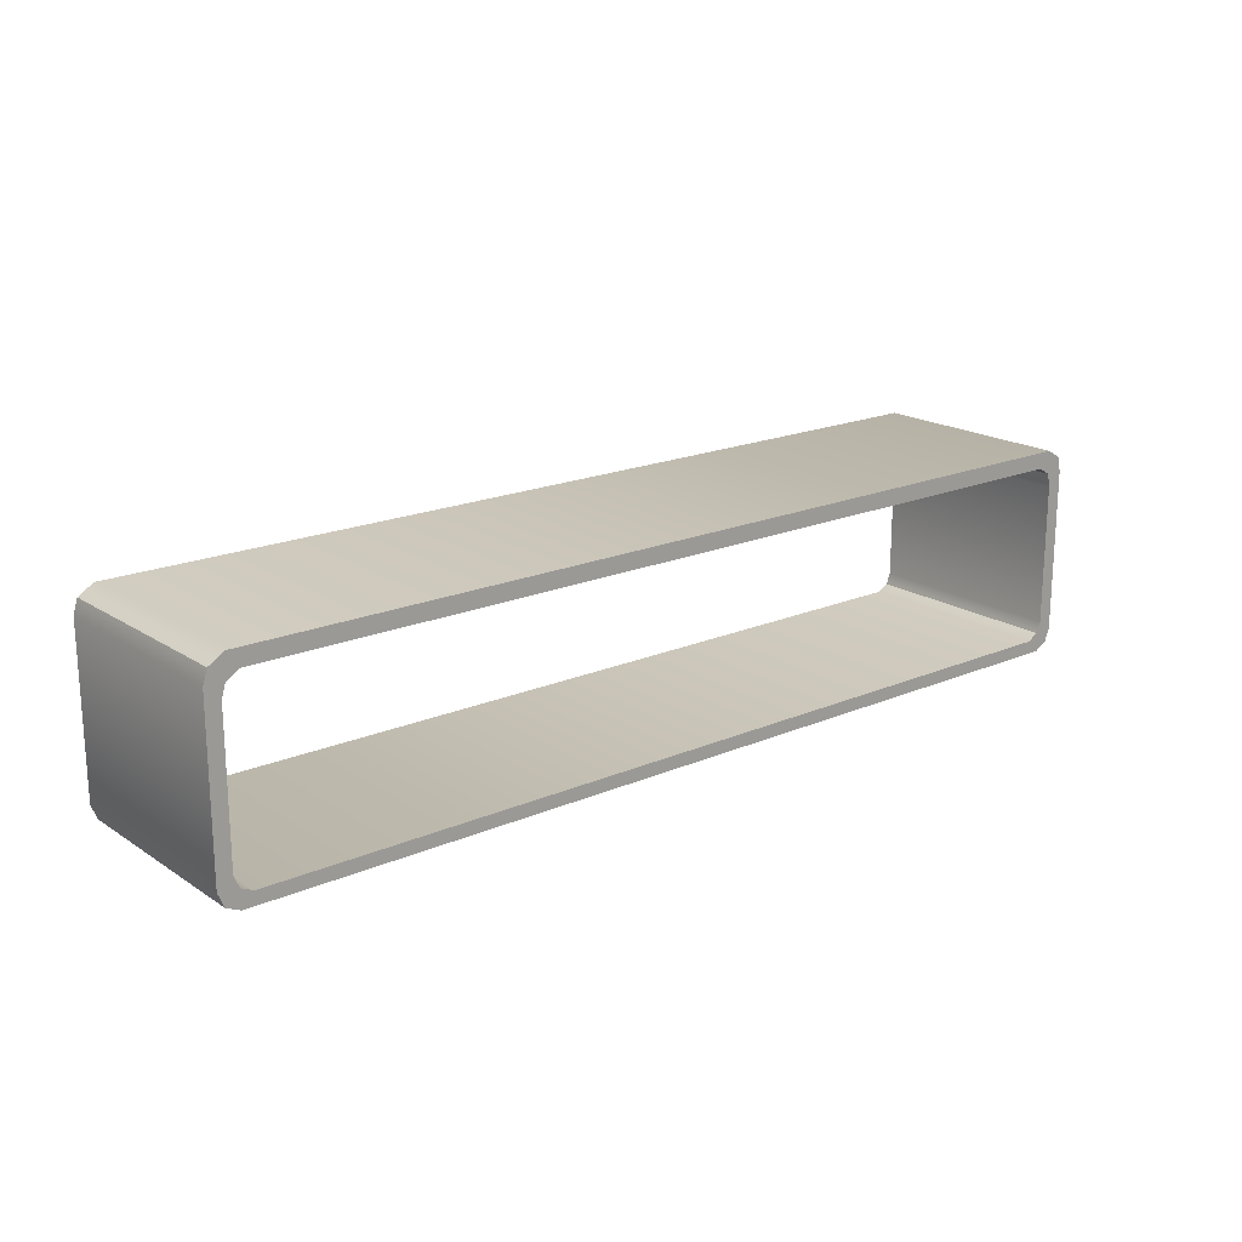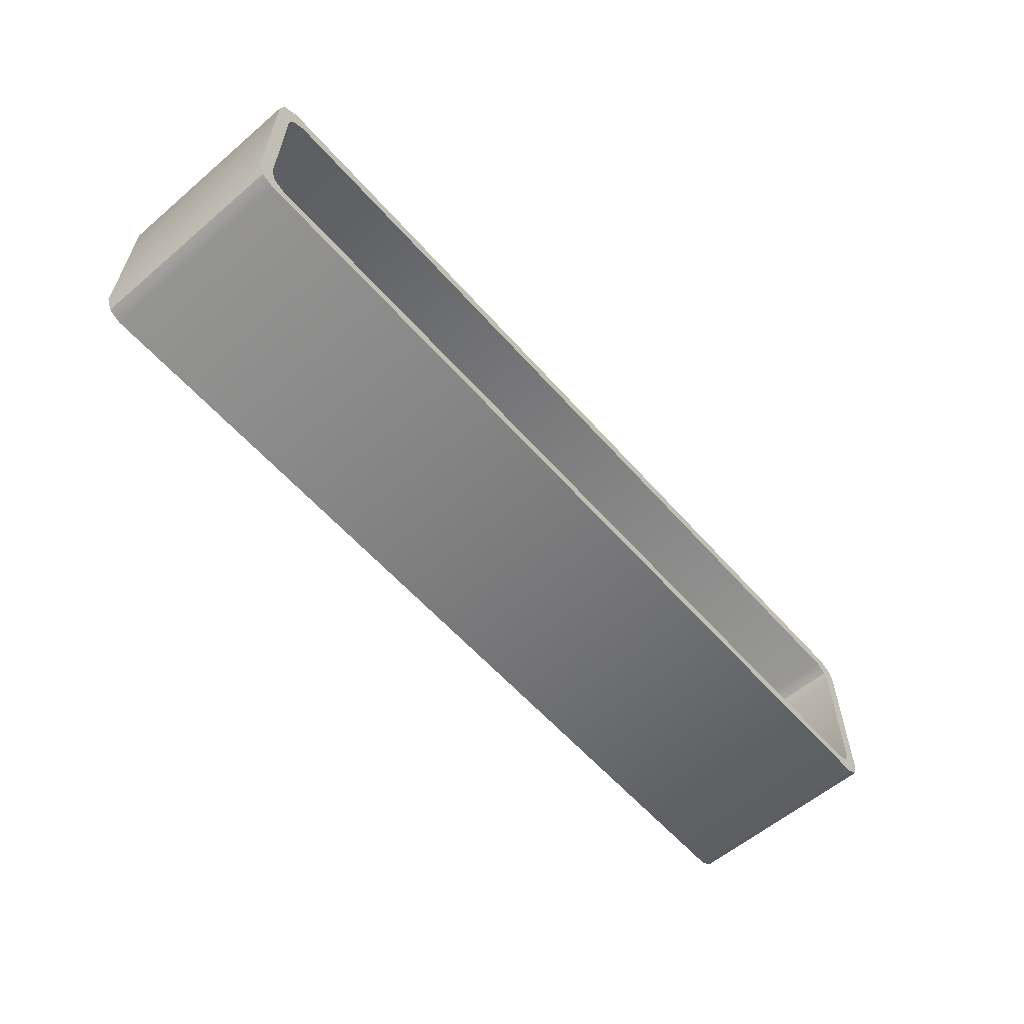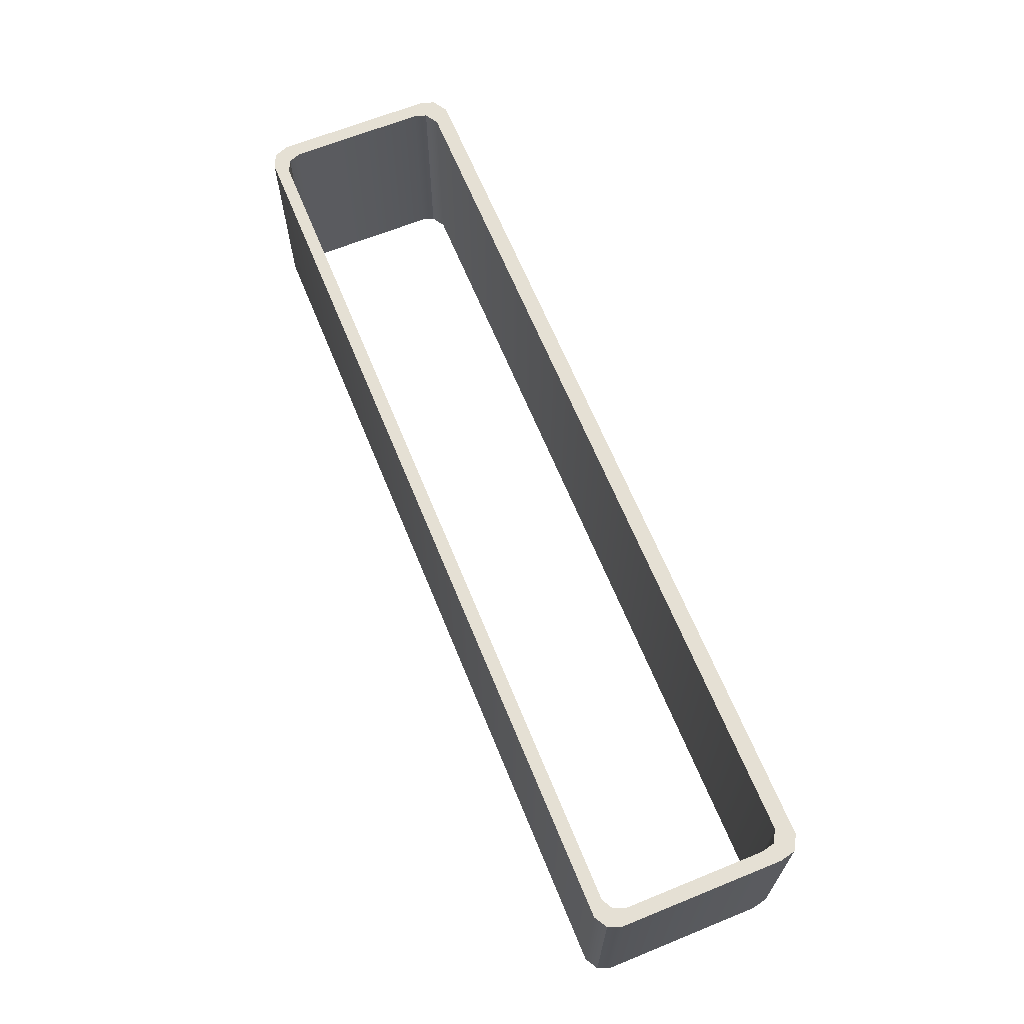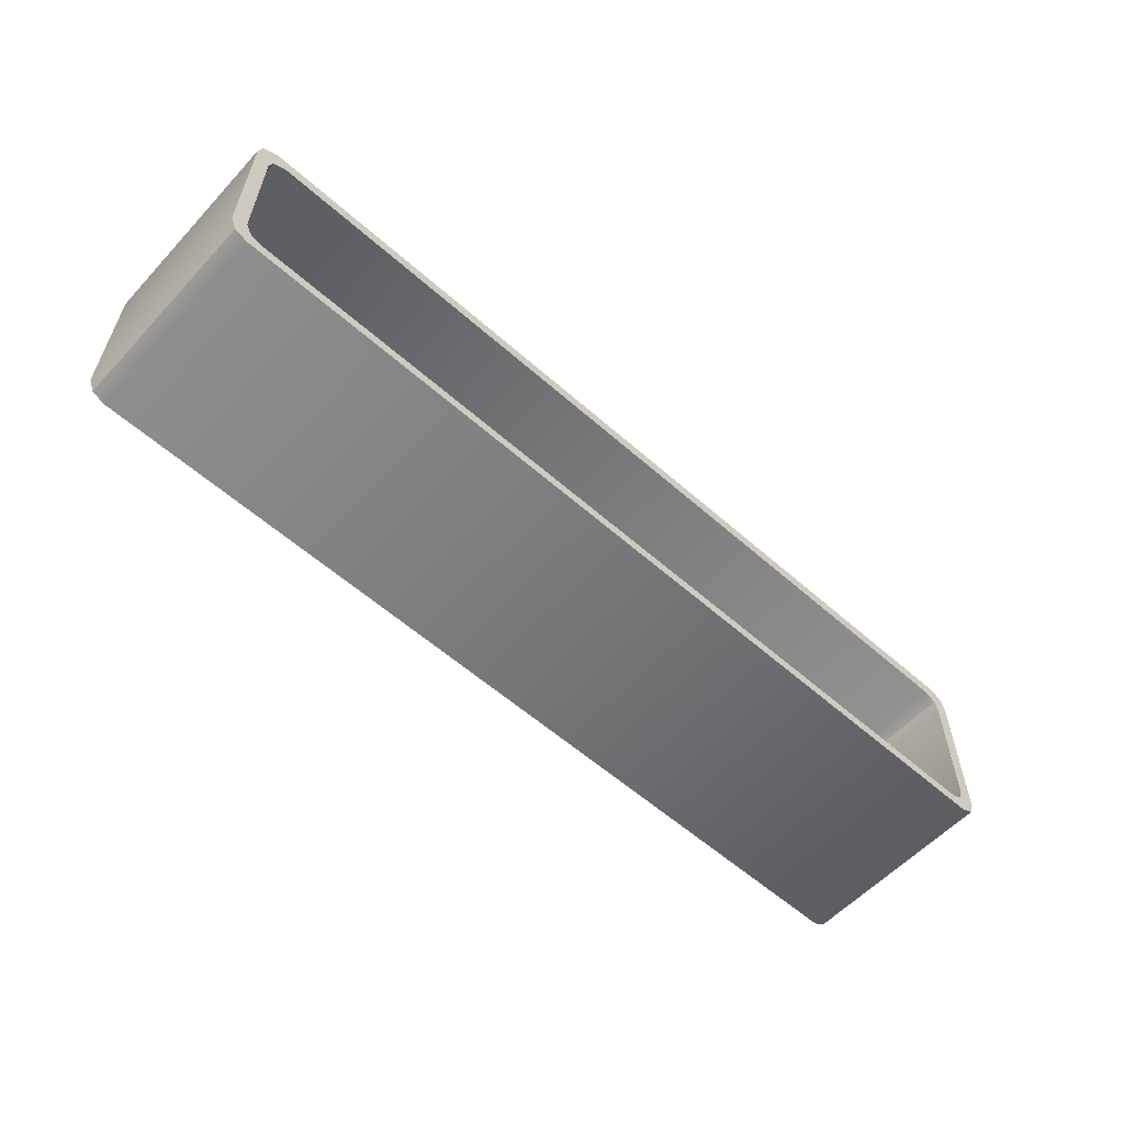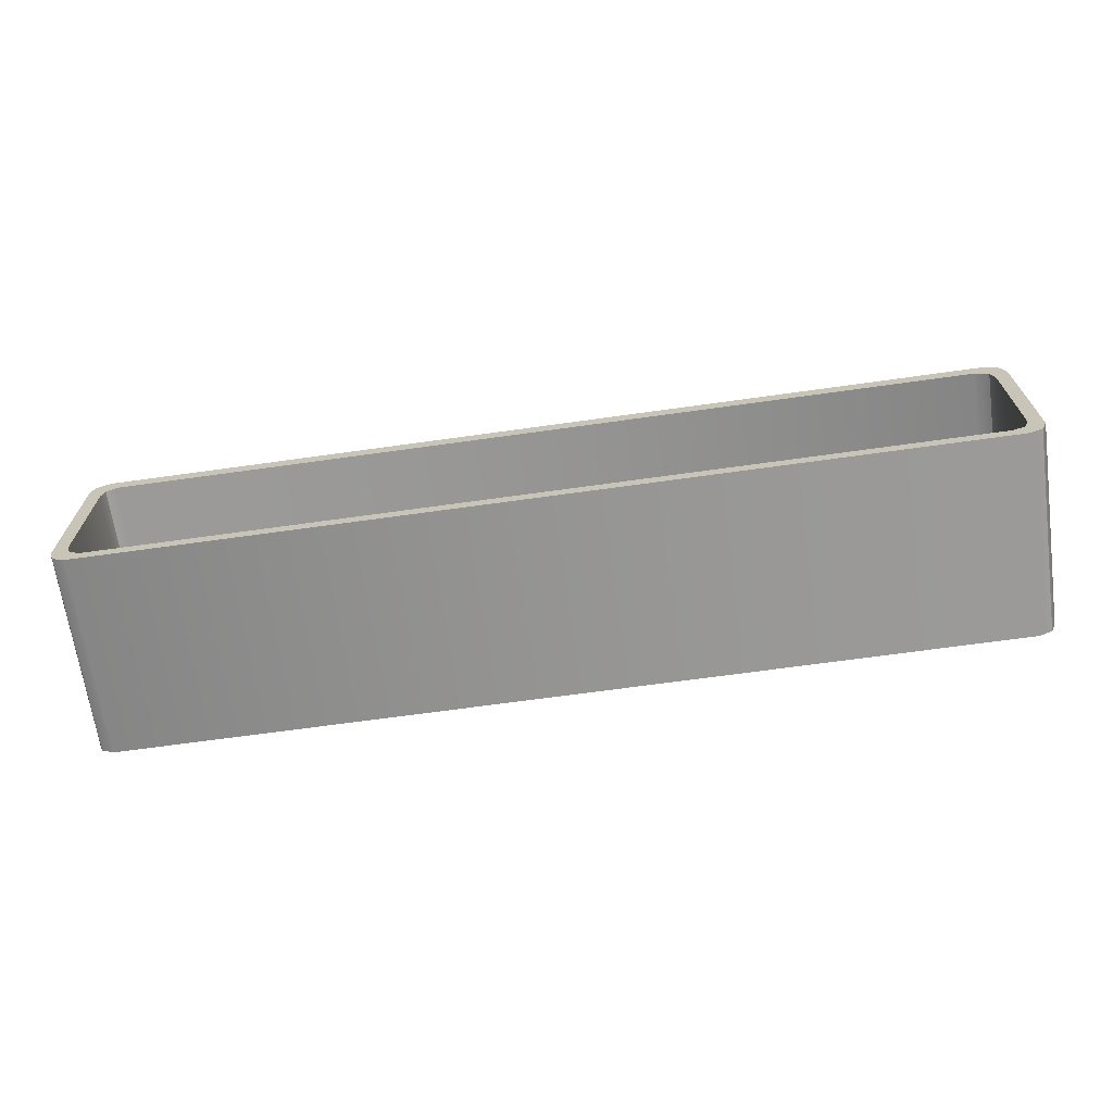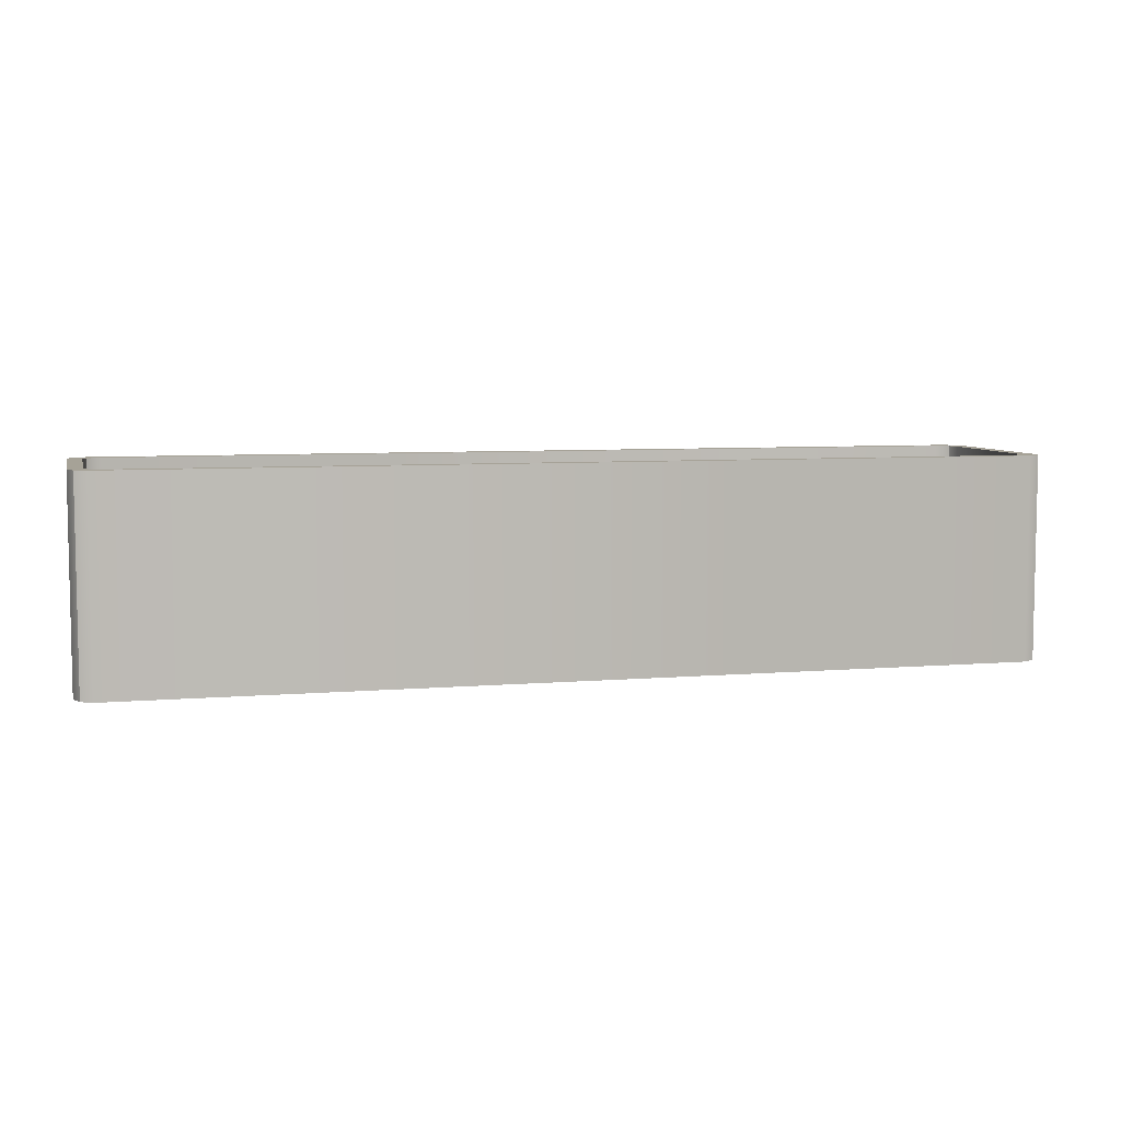
<metadata>
{"format":"obj","ext":"obj","renderer":"f3d","projection":"perspective","resolution":1024,"background":"white","views":[{"elev":18.9,"azim":-39.4,"up":"+Y"},{"elev":-59.1,"azim":-48.9,"up":"+Y"},{"elev":65.3,"azim":67.8,"up":"+Z"},{"elev":-58.0,"azim":-42.4,"up":"+Y"},{"elev":-67.5,"azim":-172.0,"up":"+Y"},{"elev":6.5,"azim":-14.1,"up":"+Z"}]}
</metadata>
<code>
v  -1.074 0.0165 -6.109
v  -1.074 0.0165 -6.742
v  -1.032 -0.0031 -6.742
v  -1.032 -0.0031 -6.109
v  1.742 -0.0031 -6.742
v  1.742 -0.0031 -6.109
v  1.782 0.0197 -6.742
v  1.782 0.0197 -6.109
v  -1.079 0.6008 -6.109
v  -1.032 0.6298 -6.109
v  -1.032 0.6298 -6.742
v  -1.079 0.6008 -6.742
v  1.742 0.6298 -6.109
v  1.742 0.6298 -6.742
v  1.786 0.6042 -6.109
v  1.786 0.6042 -6.742
v  -1.032 0.0535 -6.109
v  -1.035 0.0605 -6.109
v  -1.092 0.0605 -6.109
v  1.742 0.0605 -6.109
v  1.741 0.0605 -6.109
v  1.739 0.0563 -6.109
v  -0.9961 0.0367 -6.109
v  1.706 0.0367 -6.109
v  1.796 0.0605 -6.109
v  -1.035 0.557 -6.109
v  -1.032 0.5586 -6.109
v  -1.092 0.557 -6.109
v  1.706 0.5808 -6.109
v  1.743 0.5591 -6.109
v  -0.9961 0.5808 -6.109
v  1.796 0.557 -6.109
v  1.744 0.557 -6.109
v  1.796 0.0605 -6.742
v  1.796 0.557 -6.742
v  1.742 0.0605 -6.742
v  1.739 0.0563 -6.742
v  1.741 0.0605 -6.742
v  1.706 0.0367 -6.742
v  -0.9961 0.0367 -6.742
v  -1.032 0.0535 -6.742
v  1.742 0.0643 -6.742
v  1.752 0.0914 -6.742
v  1.752 0.5182 -6.742
v  1.744 0.557 -6.742
v  1.743 0.5591 -6.742
v  -1.035 0.557 -6.742
v  -1.092 0.557 -6.742
v  -1.032 0.5586 -6.742
v  -1.092 0.0605 -6.742
v  -1.036 0.556 -6.109
v  -1.048 0.5182 -6.109
v  -1.048 0.0914 -6.109
v  -0.9961 0.5808 -6.742
v  1.706 0.5808 -6.742
v  1.742 0.0643 -6.109
v  1.752 0.0914 -6.109
v  1.752 0.5182 -6.109
v  -1.035 0.0605 -6.742
v  -1.036 0.556 -6.742
v  -1.048 0.5182 -6.742
v  -1.048 0.0914 -6.742
g TableA_002
f 1 2 3 4
f 4 3 5 6
f 6 5 7 8
f 9 10 11 12
f 10 13 14 11
f 13 15 16 14
f 17 18 19 4
f 1 4 19
f 20 21 22 6
f 23 17 4 6
f 24 23 6 22
f 6 8 25 20
f 26 27 10 28
f 28 10 9
f 29 30 13 31
f 31 13 10 27
f 15 13 30 32
f 32 30 33
f 8 7 34 25
f 25 34 35 32
f 32 35 16 15
f 7 5 36 34
f 37 38 36 5
f 39 37 5 40
f 40 5 3 41
f 36 42 43 34
f 44 45 35 43
f 34 43 35
f 35 45 46 16
f 46 14 16
f 47 48 12 11
f 47 11 49
f 2 1 19 50
f 50 19 28 48
f 48 28 9 12
f 51 26 28 52
f 52 28 19 53
f 53 19 18
f 54 49 11 14
f 14 46 55 54
f 21 20 56
f 57 56 20 25
f 57 25 32 58
f 32 33 58
f 42 36 38
f 2 50 59 3
f 41 3 59
f 48 47 60 61
f 50 48 61 62
f 59 50 62
f 24 39 40 23
f 22 37 39 24
f 37 22 21 38
f 57 43 42 56
f 21 56 42 38
f 23 40 41 17
f 59 62 53 18
f 59 18 17 41
f 58 44 43 57
f 44 58 33 45
f 33 30 46 45
f 52 61 60 51
f 61 52 53 62
f 29 55 46 30
f 31 54 55 29
f 54 31 27 26
f 51 60 47 26
f 26 47 49 54

</code>
